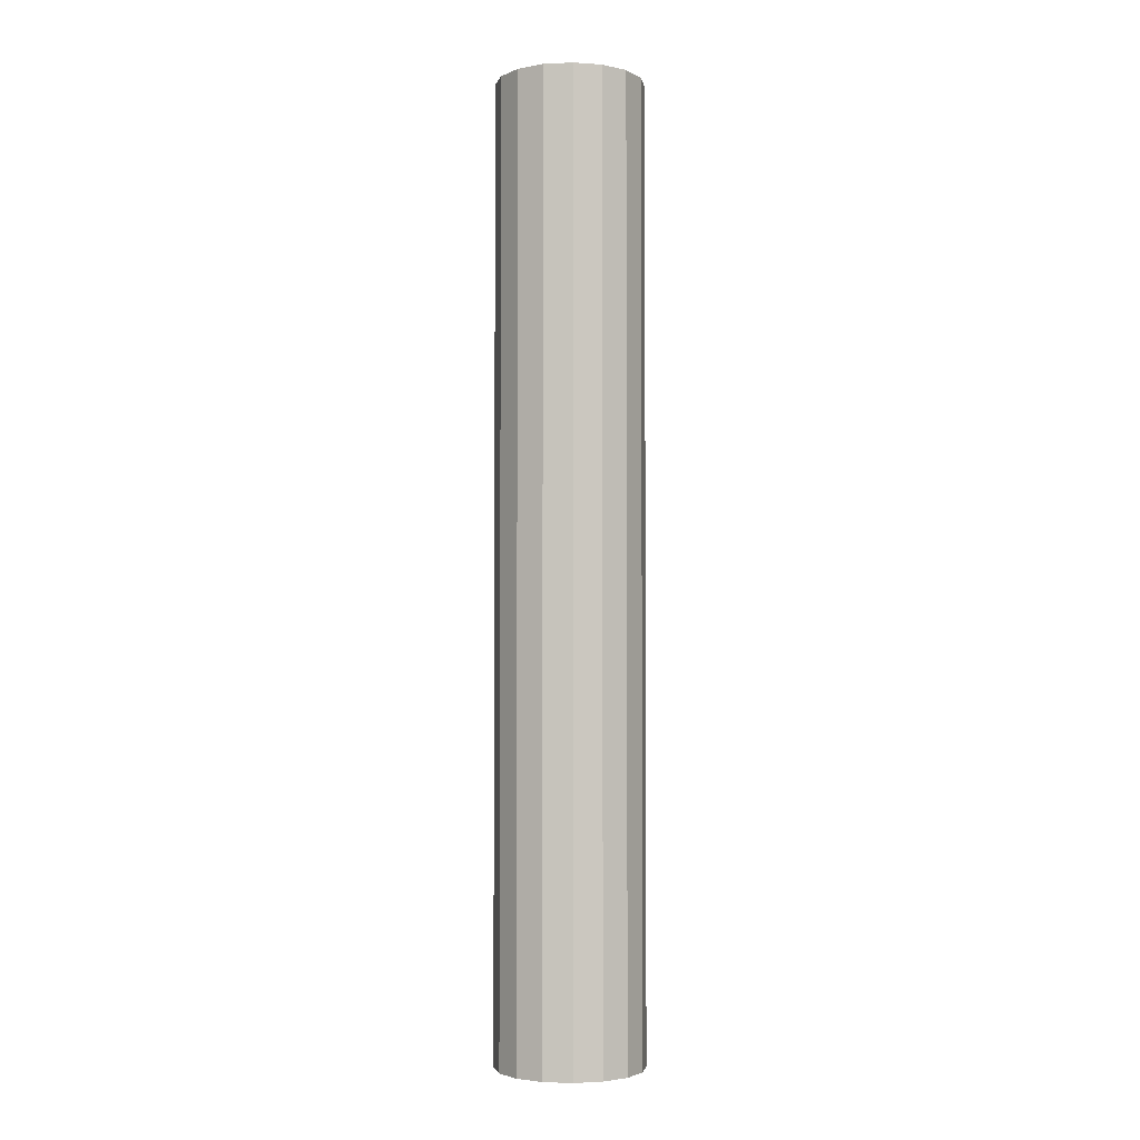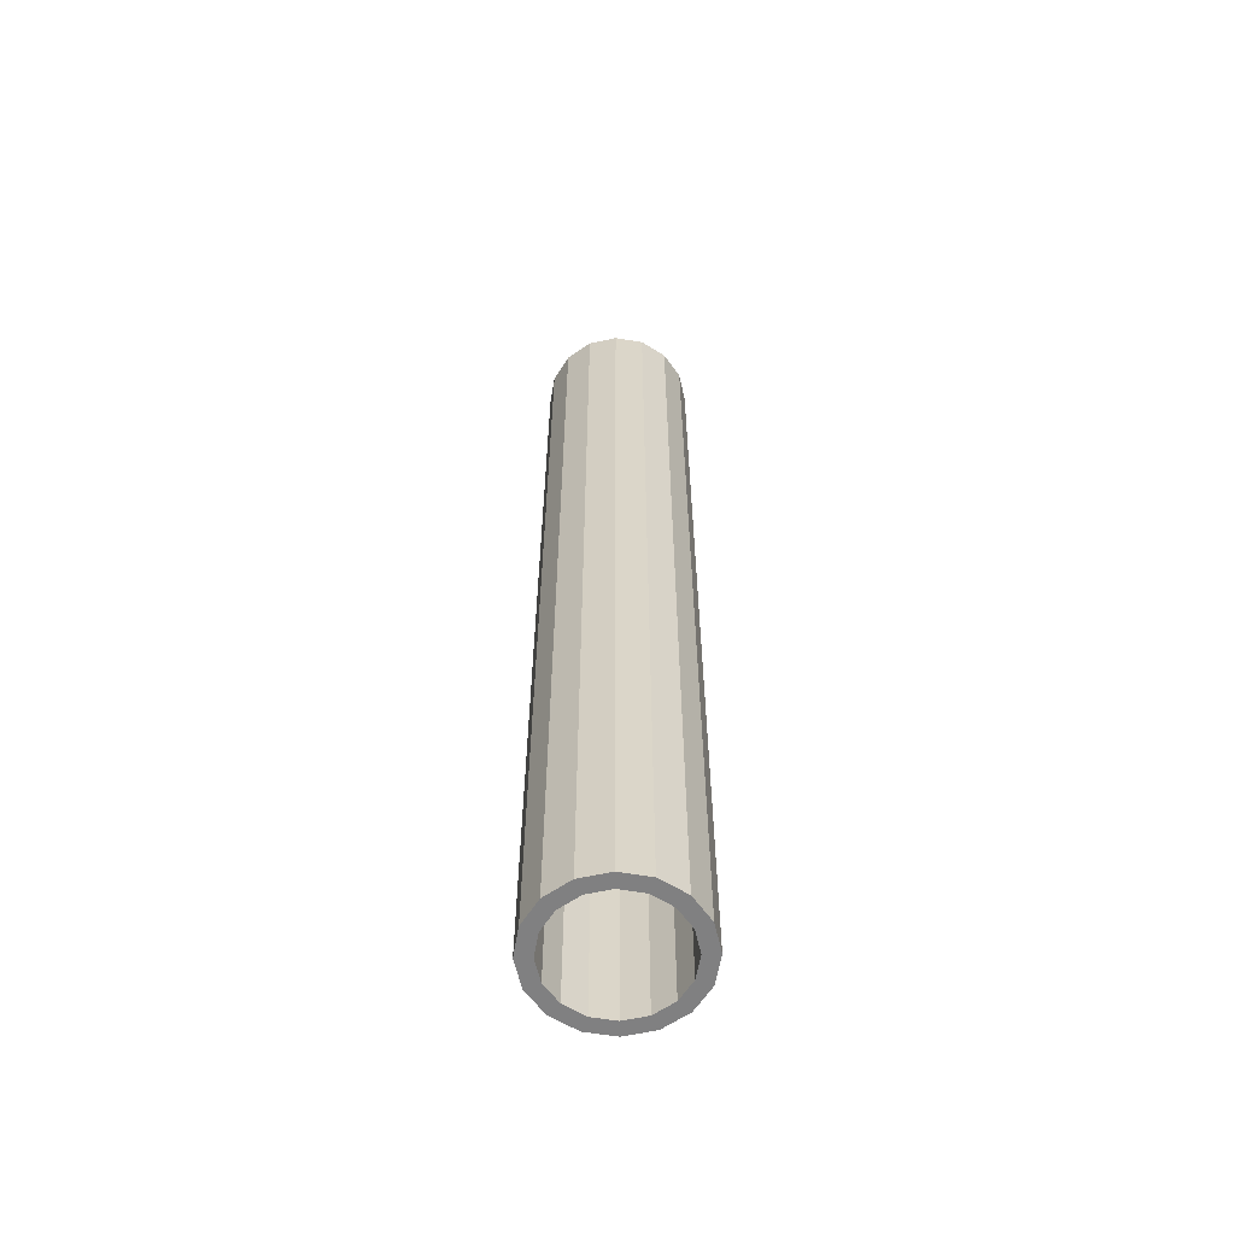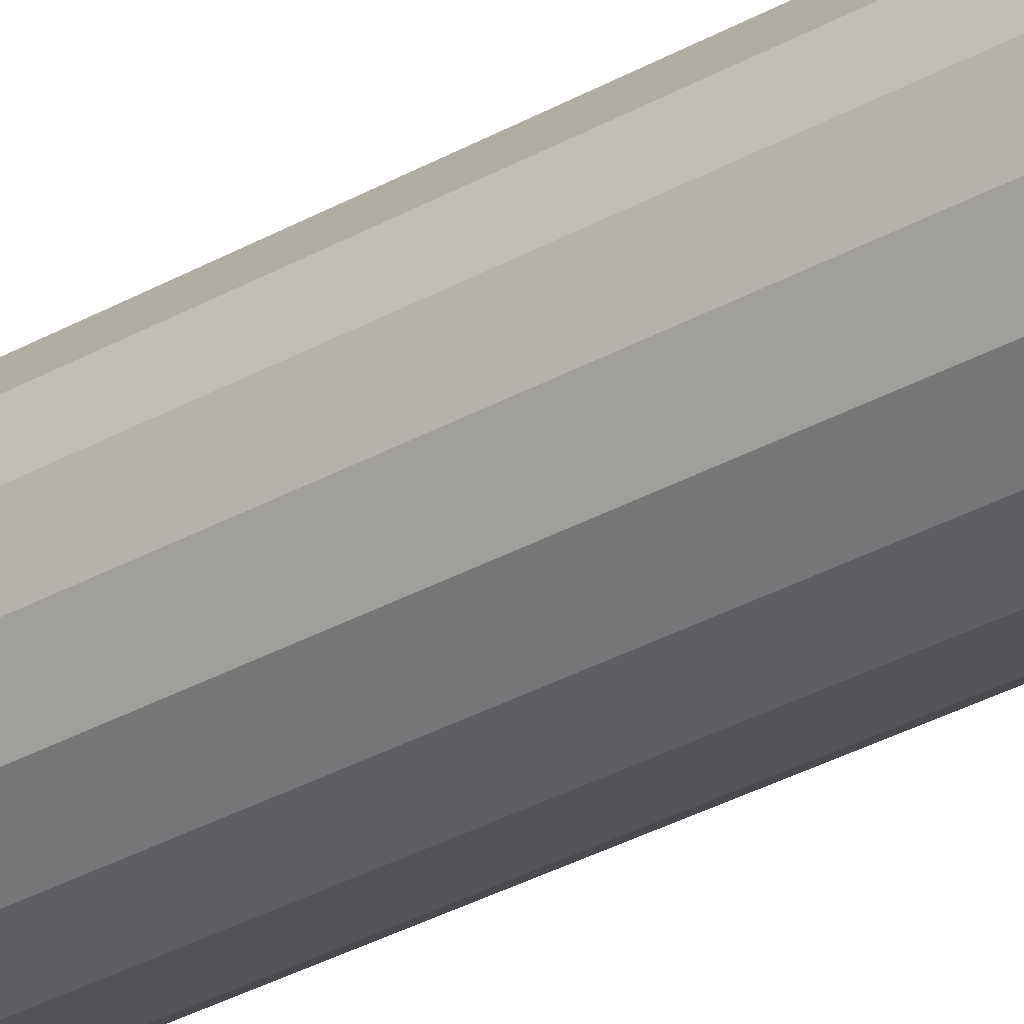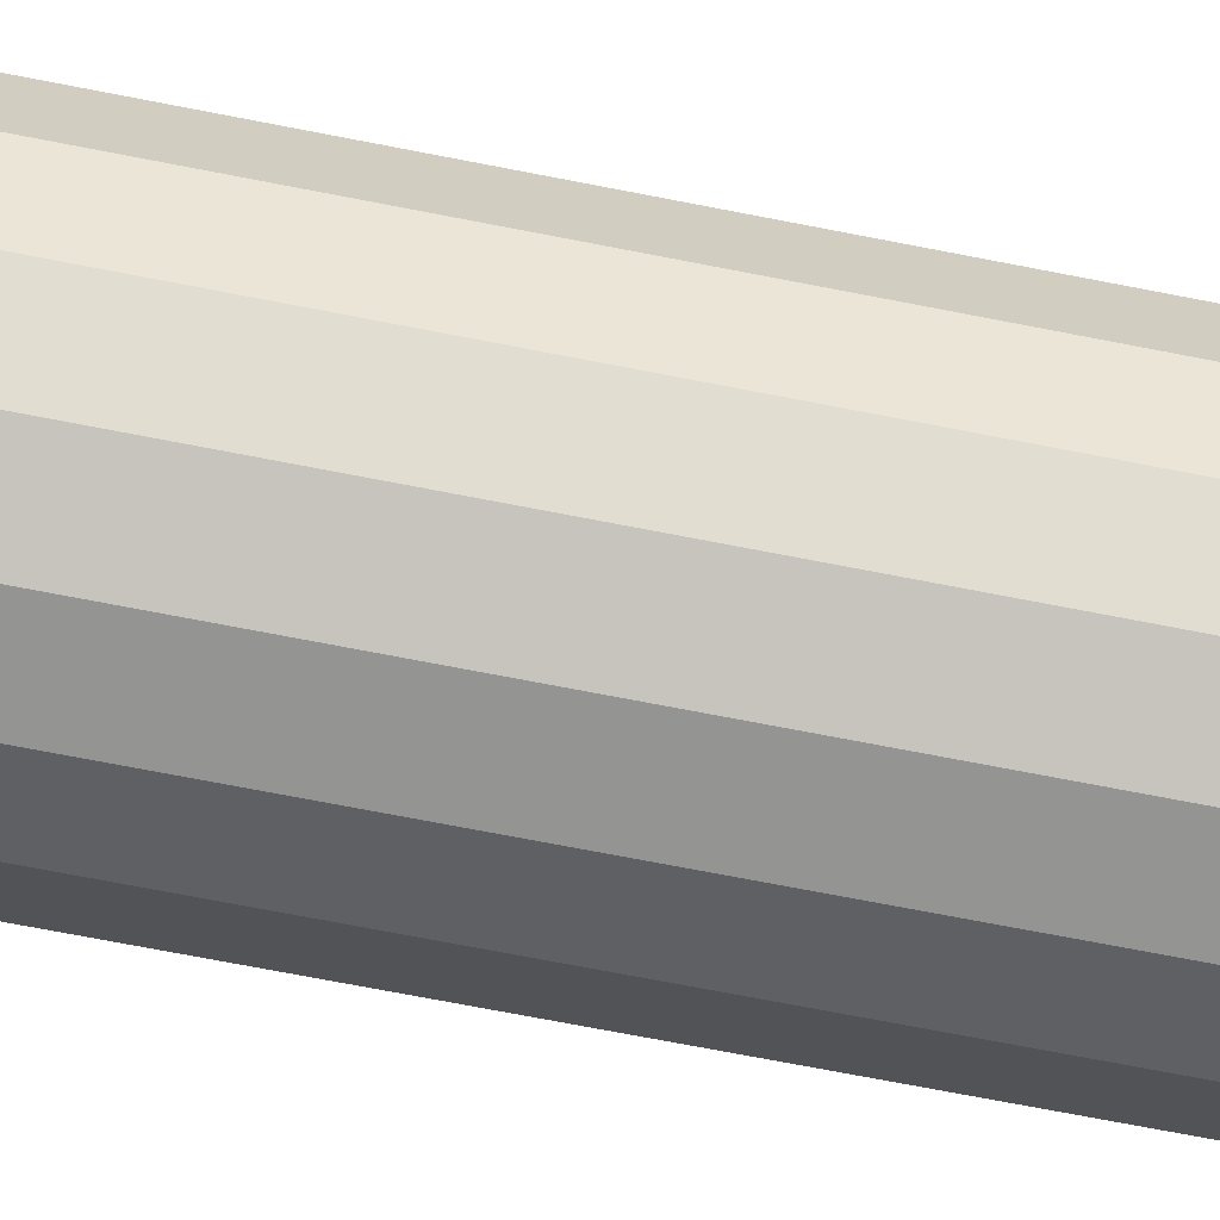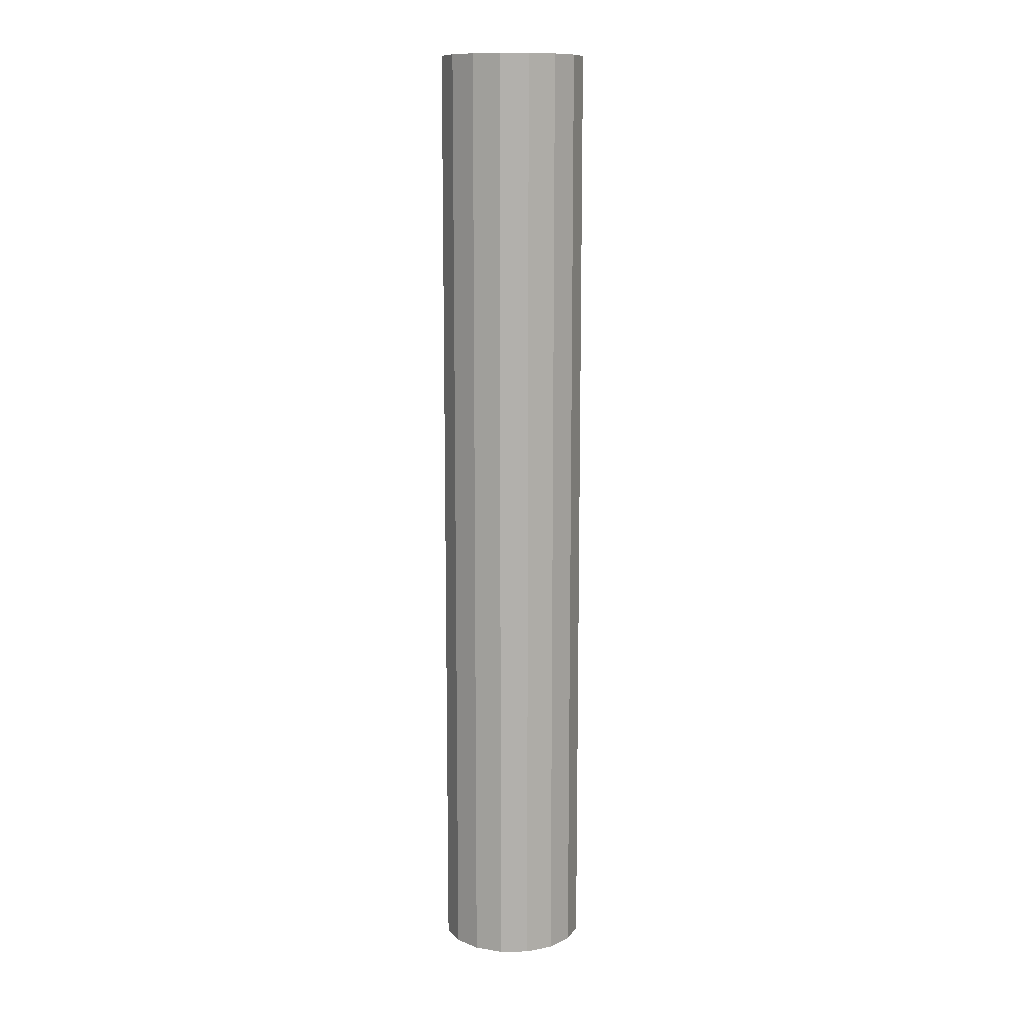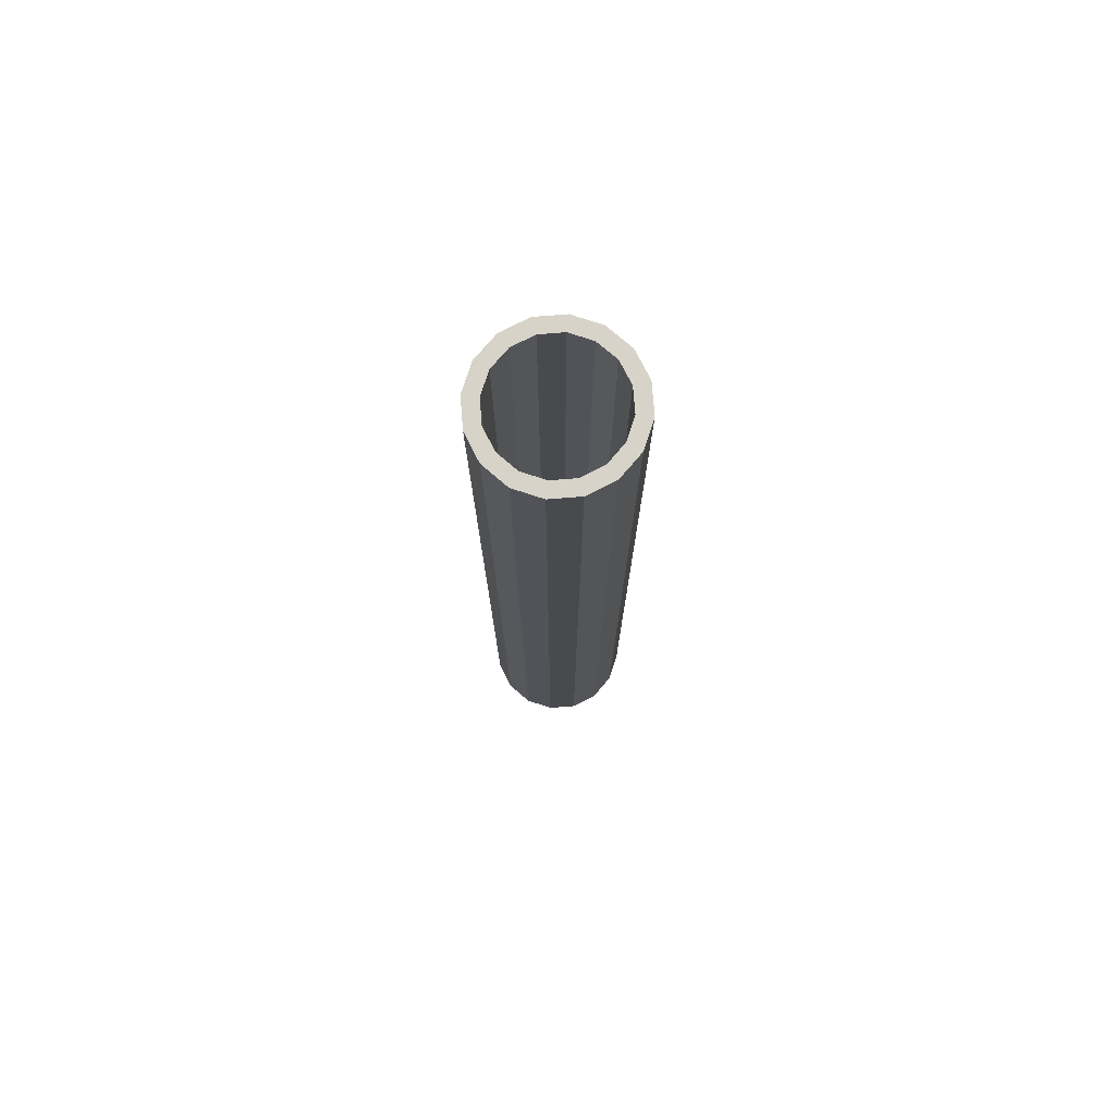
<metadata>
{"format":"obj","ext":"obj","renderer":"f3d","projection":"perspective","resolution":1024,"background":"white","views":[{"elev":-2.9,"azim":-69.6,"up":"+Y"},{"elev":-60.2,"azim":46.5,"up":"+Y"},{"elev":-32.8,"azim":-52.0,"up":"+Z"},{"elev":-55.7,"azim":-102.6,"up":"+Z"},{"elev":11.6,"azim":-58.0,"up":"+Y"},{"elev":76.2,"azim":141.8,"up":"+Y"}]}
</metadata>
<code>
g pb_Mesh208748
v -0 0 0
v -0.07612 0 -0.3827
v -0 13 0
v -0.07612 13 -0.3827
v 0.1239 0 -0.3827
v 0.1848 0 -0.07654
v 0.1239 13 -0.3827
v 0.1848 13 -0.07654
v 0.2168 0 0.3244
v -0 0 0
v 0.2168 13 0.3244
v -0 13 0
v 0.1848 0 -0.07654
v 0.3582 0 0.183
v 0.1848 13 -0.07654
v 0.3582 13 0.183
v 0.5412 0 0.5412
v 0.2168 0 0.3244
v 0.5412 13 0.5412
v 0.2168 13 0.3244
v 0.3582 0 0.183
v 0.6177 0 0.3564
v 0.3582 13 0.183
v 0.6177 13 0.3564
v 0.9239 0 0.6173
v 0.5412 0 0.5412
v 0.9239 13 0.6173
v 0.5412 13 0.5412
v 0.6177 0 0.3564
v 0.9239 0 0.4173
v 0.6177 13 0.3564
v 0.9239 13 0.4173
v 1.307 0 0.5412
v 0.9239 0 0.6173
v 1.307 13 0.5412
v 0.9239 13 0.6173
v 0.9239 0 0.4173
v 1.23 0 0.3564
v 0.9239 13 0.4173
v 1.23 13 0.3564
v 1.631 0 0.3244
v 1.307 0 0.5412
v 1.631 13 0.3244
v 1.307 13 0.5412
v 1.23 0 0.3564
v 1.49 0 0.183
v 1.23 13 0.3564
v 1.49 13 0.183
v 1.848 0 2.98e-08
v 1.631 0 0.3244
v 1.848 13 2.98e-08
v 1.631 13 0.3244
v 1.49 0 0.183
v 1.663 0 -0.07654
v 1.49 13 0.183
v 1.663 13 -0.07654
v 1.924 0 -0.3827
v 1.848 0 2.98e-08
v 1.924 13 -0.3827
v 1.848 13 2.98e-08
v 1.663 0 -0.07654
v 1.724 0 -0.3827
v 1.663 13 -0.07654
v 1.724 13 -0.3827
v 1.848 0 -0.7654
v 1.924 0 -0.3827
v 1.848 13 -0.7654
v 1.924 13 -0.3827
v 1.724 0 -0.3827
v 1.663 0 -0.6888
v 1.724 13 -0.3827
v 1.663 13 -0.6888
v 1.631 0 -1.09
v 1.848 0 -0.7654
v 1.631 13 -1.09
v 1.848 13 -0.7654
v 1.663 0 -0.6888
v 1.49 0 -0.9484
v 1.663 13 -0.6888
v 1.49 13 -0.9484
v 1.307 0 -1.307
v 1.631 0 -1.09
v 1.307 13 -1.307
v 1.631 13 -1.09
v 1.49 0 -0.9484
v 1.23 0 -1.122
v 1.49 13 -0.9484
v 1.23 13 -1.122
v 0.9239 0 -1.383
v 1.307 0 -1.307
v 0.9239 13 -1.383
v 1.307 13 -1.307
v 1.23 0 -1.122
v 0.9239 0 -1.183
v 1.23 13 -1.122
v 0.9239 13 -1.183
v 0.5412 0 -1.307
v 0.9239 0 -1.383
v 0.5412 13 -1.307
v 0.9239 13 -1.383
v 0.9239 0 -1.183
v 0.6177 0 -1.122
v 0.9239 13 -1.183
v 0.6177 13 -1.122
v 0.2168 0 -1.09
v 0.5412 0 -1.307
v 0.2168 13 -1.09
v 0.5412 13 -1.307
v 0.6177 0 -1.122
v 0.3582 0 -0.9484
v 0.6177 13 -1.122
v 0.3582 13 -0.9484
v -5.96e-08 0 -0.7654
v 0.2168 0 -1.09
v -5.96e-08 13 -0.7654
v 0.2168 13 -1.09
v 0.3582 0 -0.9484
v 0.1848 0 -0.6888
v 0.3582 13 -0.9484
v 0.1848 13 -0.6888
v -0.07612 0 -0.3827
v -5.96e-08 0 -0.7654
v -0.07612 13 -0.3827
v -5.96e-08 13 -0.7654
v 0.1848 0 -0.6888
v 0.1239 0 -0.3827
v 0.1848 13 -0.6888
v 0.1239 13 -0.3827
v -0.07612 0 -0.3827
v -0 0 0
v 0.1239 0 -0.3827
v 0.1848 0 -0.07654
v -0 13 0
v -0.07612 13 -0.3827
v 0.1848 13 -0.07654
v 0.1239 13 -0.3827
v 0.2168 0 0.3244
v 0.3582 0 0.183
v 0.2168 13 0.3244
v 0.3582 13 0.183
v 0.5412 0 0.5412
v 0.3582 0 0.183
v 0.6177 0 0.3564
v 0.5412 13 0.5412
v 0.6177 13 0.3564
v 0.9239 0 0.6173
v 0.9239 0 0.4173
v 0.9239 13 0.6173
v 0.9239 13 0.4173
v 1.307 0 0.5412
v 1.23 0 0.3564
v 1.307 13 0.5412
v 1.23 13 0.3564
v 0.9239 13 0.4173
v 1.631 0 0.3244
v 1.23 0 0.3564
v 1.49 0 0.183
v 1.631 13 0.3244
v 1.49 13 0.183
v 1.23 13 0.3564
v 1.848 0 2.98e-08
v 1.663 0 -0.07654
v 1.848 13 2.98e-08
v 1.663 13 -0.07654
v 1.924 0 -0.3827
v 1.663 0 -0.07654
v 1.724 0 -0.3827
v 1.924 13 -0.3827
v 1.724 13 -0.3827
v 1.848 0 -0.7654
v 1.663 0 -0.6888
v 1.848 13 -0.7654
v 1.663 13 -0.6888
v 1.631 0 -1.09
v 1.663 0 -0.6888
v 1.49 0 -0.9484
v 1.631 13 -1.09
v 1.49 13 -0.9484
v 1.663 13 -0.6888
v 1.307 0 -1.307
v 1.23 0 -1.122
v 1.307 13 -1.307
v 1.23 13 -1.122
v 0.9239 0 -1.383
v 1.23 0 -1.122
v 0.9239 0 -1.183
v 0.9239 13 -1.383
v 0.9239 13 -1.183
v 0.5412 0 -1.307
v 0.6177 0 -1.122
v 0.5412 13 -1.307
v 0.6177 13 -1.122
v 0.2168 0 -1.09
v 0.3582 0 -0.9484
v 0.2168 13 -1.09
v 0.3582 13 -0.9484
v 0.6177 13 -1.122
v -5.96e-08 0 -0.7654
v 0.1848 0 -0.6888
v -5.96e-08 13 -0.7654
v 0.1848 13 -0.6888
g pb_Mesh208748_0
f 3 2 1
f 3 4 2
f 7 6 5
f 7 8 6
f 11 10 9
f 11 12 10
f 15 14 13
f 15 16 14
f 19 18 17
f 19 20 18
f 23 22 21
f 23 24 22
f 27 26 25
f 27 28 26
f 31 30 29
f 31 32 30
f 35 34 33
f 35 36 34
f 39 38 37
f 39 40 38
f 43 42 41
f 43 44 42
f 47 46 45
f 47 48 46
f 51 50 49
f 51 52 50
f 55 54 53
f 55 56 54
f 59 58 57
f 59 60 58
f 63 62 61
f 63 64 62
f 67 66 65
f 67 68 66
f 71 70 69
f 71 72 70
f 75 74 73
f 75 76 74
f 79 78 77
f 79 80 78
f 83 82 81
f 83 84 82
f 87 86 85
f 87 88 86
f 91 90 89
f 91 92 90
f 95 94 93
f 95 96 94
f 99 98 97
f 99 100 98
f 103 102 101
f 103 104 102
f 107 106 105
f 107 108 106
f 111 110 109
f 111 112 110
f 115 114 113
f 115 116 114
f 119 118 117
f 119 120 118
f 123 122 121
f 123 124 122
f 127 126 125
f 127 128 126
f 131 130 129
f 131 132 130
f 135 134 133
f 135 136 134
f 132 137 130
f 132 138 137
f 140 133 139
f 140 135 133
f 142 141 137
f 142 143 141
f 145 139 144
f 145 140 139
f 143 146 141
f 143 147 146
f 149 144 148
f 149 145 144
f 147 150 146
f 147 151 150
f 153 148 152
f 153 154 148
f 156 155 150
f 156 157 155
f 159 152 158
f 159 160 152
f 157 161 155
f 157 162 161
f 164 158 163
f 164 159 158
f 166 165 161
f 166 167 165
f 169 163 168
f 169 164 163
f 167 170 165
f 167 171 170
f 173 168 172
f 173 169 168
f 175 174 170
f 175 176 174
f 178 172 177
f 178 179 172
f 176 180 174
f 176 181 180
f 183 177 182
f 183 178 177
f 185 184 180
f 185 186 184
f 188 182 187
f 188 183 182
f 186 189 184
f 186 190 189
f 192 187 191
f 192 188 187
f 190 193 189
f 190 194 193
f 196 191 195
f 196 197 191
f 194 198 193
f 194 199 198
f 201 195 200
f 201 196 195
f 199 129 198
f 199 131 129
f 136 200 134
f 136 201 200

</code>
